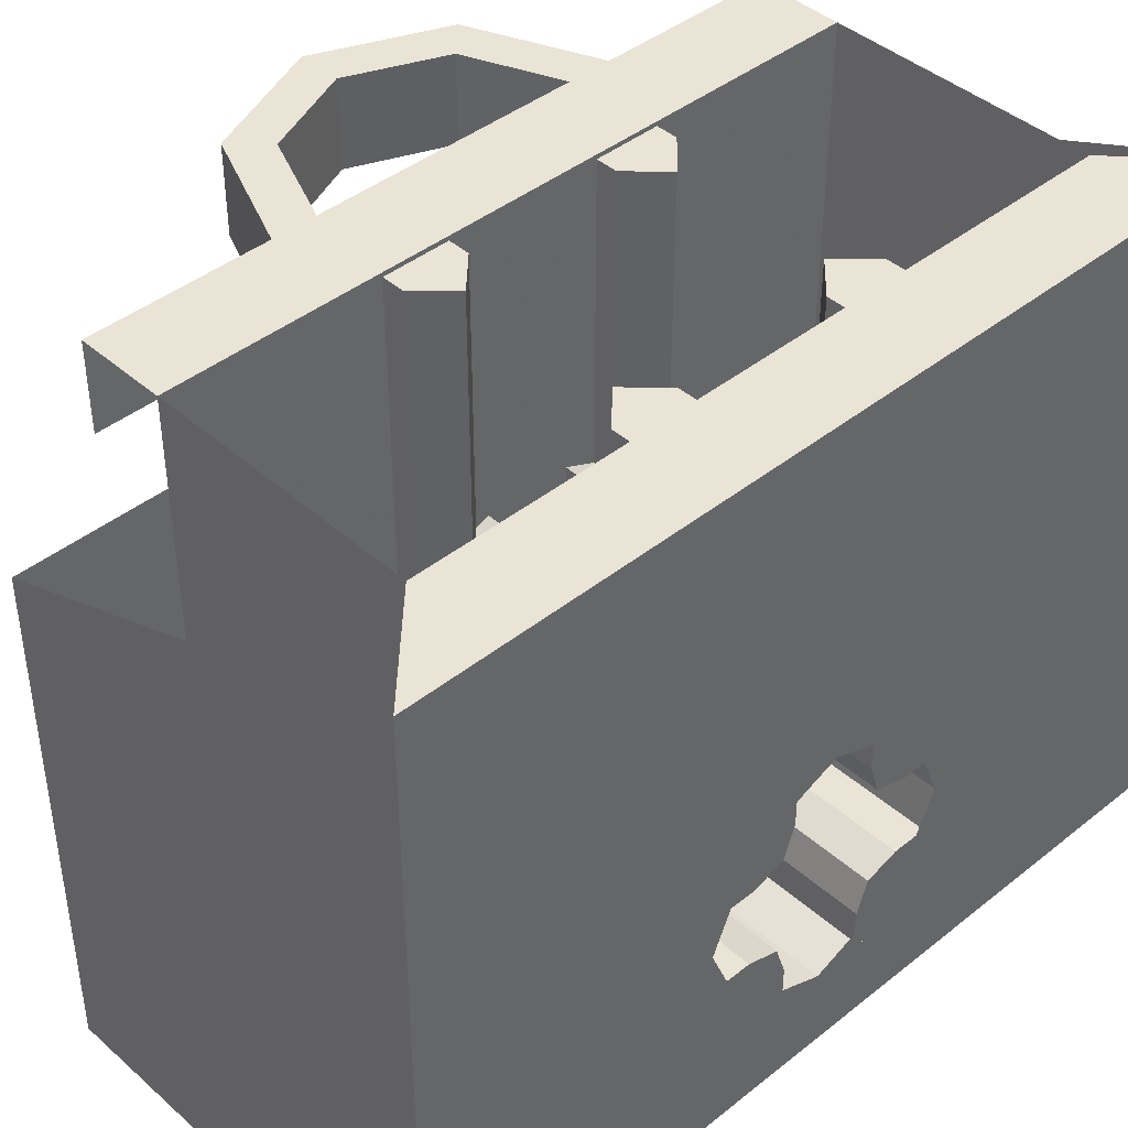
<metadata>
{"format":"obj","ext":"obj","renderer":"f3d","projection":"perspective","resolution":1024,"background":"white","views":[{"elev":42.4,"azim":46.4,"up":"+Y"}]}
</metadata>
<code>
v 1.717 1.6 0.2828
v 2 1.6 0.4
v 2 1.4 0.4
v 1.717 1.4 0.2828
v 1.6 1.6 0
v 1.717 1.6 0.2828
v 1.717 1.4 0.2828
v 1.6 1.4 0
v 1.717 1.6 -0.2828
v 1.6 1.6 0
v 1.6 1.4 0
v 1.717 1.4 -0.2828
v 2 1.6 -0.4
v 1.717 1.6 -0.2828
v 1.717 1.4 -0.2828
v 2 1.4 -0.4
v 1.788 1.6 0.2121
v 2 1.6 0.3
v 2 1.4 0.3
v 1.788 1.4 0.2121
v 1.7 1.6 0
v 1.788 1.6 0.2121
v 1.788 1.4 0.2121
v 1.7 1.4 0
v 1.788 1.6 -0.2121
v 1.7 1.6 0
v 1.7 1.4 0
v 1.788 1.4 -0.2121
v 2 1.6 -0.3
v 1.788 1.6 -0.2121
v 1.788 1.4 -0.2121
v 2 1.4 -0.3
v 2 1.6 0.4
v 1.717 1.6 0.2828
v 1.788 1.6 0.2121
v 2 1.6 0.3
v 1.717 1.6 0.2828
v 1.6 1.6 0
v 1.7 1.6 0
v 1.788 1.6 0.2121
v 1.6 1.6 0
v 1.717 1.6 -0.2828
v 1.788 1.6 -0.2121
v 1.7 1.6 0
v 1.717 1.6 -0.2828
v 2 1.6 -0.4
v 2 1.6 -0.3
v 1.788 1.6 -0.2121
v 2 1.6 0.8
v 2.2 1.6 0.8
v 2.2 1.6 -0.8
v 2 1.6 -0.8
v 3 1.6 -1
v 2.8 1.6 -0.8
v 2.8 1.6 0.8
v 3 1.6 1
v 2 1.6 -0.8
v 2 1.4 -0.8
v 2 1.4 -0.4
v 2 1.6 -0.4
v 2 1.6 -0.3
v 2 1.4 -0.3
v 2 1.4 0.3
v 2 1.6 0.3
v 2 1.4 0.4
v 2 1.4 0.8
v 2 1.6 0.8
v 2 1.6 0.4
v 3 0 1
v 2 0 1
v 2 0 -1
v 3 0 -1
v 2 1.2 1
v 2 0 1
v 3 0 1
v 3 1.6 1
v 2 1.2 -1
v 3 1.6 -1
v 3 0 -1
v 2 0 -1
v 2 0.7772 0.1148
v 2 0.6148 0.2772
v 2 0.65 0.2598
v 2 0.7598 0.15
v 2 0.7598 0.15
v 2 0.65 0.2598
v 2 0.6826 0.238
v 2 0.738 0.1826
v 2 0.738 0.1826
v 2 0.6826 0.238
v 2 0.7121 0.2121
v 2 0.6148 -0.2772
v 2 0.7772 -0.1148
v 2 0.7598 -0.15
v 2 0.65 -0.2598
v 2 0.65 -0.2598
v 2 0.7598 -0.15
v 2 0.738 -0.1826
v 2 0.6826 -0.238
v 2 0.6826 -0.238
v 2 0.738 -0.1826
v 2 0.7121 -0.2121
v 2 0.2228 -0.1148
v 2 0.3852 -0.2772
v 2 0.35 -0.2598
v 2 0.2402 -0.15
v 2 0.2402 -0.15
v 2 0.35 -0.2598
v 2 0.3174 -0.238
v 2 0.262 -0.1826
v 2 0.262 -0.1826
v 2 0.3174 -0.238
v 2 0.2879 -0.2121
v 2 0.3852 0.2772
v 2 0.2228 0.1148
v 2 0.2402 0.15
v 2 0.35 0.2598
v 2 0.35 0.2598
v 2 0.2402 0.15
v 2 0.262 0.1826
v 2 0.3174 0.238
v 2 0.3174 0.238
v 2 0.262 0.1826
v 2 0.2879 0.2121
v 2 0.6148 0.2772
v 2 0.7772 0.1148
v 2 0.625 0.125
v 2 0.625 0.125
v 2 0.6 0.2
v 2 0.6 0.2801
v 2 0.6148 0.2772
v 2 0.7 0.1
v 2 0.625 0.125
v 2 0.7772 0.1148
v 2 0.7801 0.1
v 2 0.625 -0.125
v 2 0.7772 -0.1148
v 2 0.6148 -0.2772
v 2 0.625 -0.125
v 2 0.7 -0.1
v 2 0.7801 -0.1
v 2 0.7772 -0.1148
v 2 0.6 -0.2801
v 2 0.6 -0.2
v 2 0.625 -0.125
v 2 0.6148 -0.2772
v 2 0.4 -0.2
v 2 0.4 -0.2801
v 2 0.3852 -0.2772
v 2 0.375 -0.125
v 2 0.3852 -0.2772
v 2 0.2228 -0.1148
v 2 0.375 -0.125
v 2 0.2228 -0.1148
v 2 0.2199 -0.1
v 2 0.3 -0.1
v 2 0.375 -0.125
v 2 0.2228 0.1148
v 2 0.3852 0.2772
v 2 0.375 0.125
v 2 0.2199 0.1
v 2 0.2228 0.1148
v 2 0.375 0.125
v 2 0.3 0.1
v 2 0.4 0.2
v 2 0.375 0.125
v 2 0.3852 0.2772
v 2 0.4 0.2801
v 3 0.2228 0.1148
v 3 0.3852 0.2772
v 3 0.35 0.2598
v 3 0.2402 0.15
v 3 0.2402 0.15
v 3 0.35 0.2598
v 3 0.3174 0.238
v 3 0.262 0.1826
v 3 0.262 0.1826
v 3 0.3174 0.238
v 3 0.2879 0.2121
v 3 0.3852 -0.2772
v 3 0.2228 -0.1148
v 3 0.2402 -0.15
v 3 0.35 -0.2598
v 3 0.35 -0.2598
v 3 0.2402 -0.15
v 3 0.262 -0.1826
v 3 0.3174 -0.238
v 3 0.3174 -0.238
v 3 0.262 -0.1826
v 3 0.2879 -0.2121
v 3 0.7772 -0.1148
v 3 0.6148 -0.2772
v 3 0.65 -0.2598
v 3 0.7598 -0.15
v 3 0.7598 -0.15
v 3 0.65 -0.2598
v 3 0.6826 -0.238
v 3 0.738 -0.1826
v 3 0.738 -0.1826
v 3 0.6826 -0.238
v 3 0.7121 -0.2121
v 3 0.6148 0.2772
v 3 0.7772 0.1148
v 3 0.7598 0.15
v 3 0.65 0.2598
v 3 0.65 0.2598
v 3 0.7598 0.15
v 3 0.738 0.1826
v 3 0.6826 0.238
v 3 0.6826 0.238
v 3 0.738 0.1826
v 3 0.7121 0.2121
v 3 0.3852 0.2772
v 3 0.2228 0.1148
v 3 0.375 0.125
v 3 0.375 0.125
v 3 0.4 0.2
v 3 0.4 0.2801
v 3 0.3852 0.2772
v 3 0.3 0.1
v 3 0.375 0.125
v 3 0.2228 0.1148
v 3 0.2199 0.1
v 3 0.375 -0.125
v 3 0.2228 -0.1148
v 3 0.3852 -0.2772
v 3 0.375 -0.125
v 3 0.3 -0.1
v 3 0.2199 -0.1
v 3 0.2228 -0.1148
v 3 0.4 -0.2801
v 3 0.4 -0.2
v 3 0.375 -0.125
v 3 0.3852 -0.2772
v 3 0.6 -0.2
v 3 0.6 -0.2801
v 3 0.6148 -0.2772
v 3 0.625 -0.125
v 3 0.6148 -0.2772
v 3 0.7772 -0.1148
v 3 0.625 -0.125
v 3 0.7772 -0.1148
v 3 0.7801 -0.1
v 3 0.7 -0.1
v 3 0.625 -0.125
v 3 0.7772 0.1148
v 3 0.6148 0.2772
v 3 0.625 0.125
v 3 0.7801 0.1
v 3 0.7772 0.1148
v 3 0.625 0.125
v 3 0.7 0.1
v 3 0.6 0.2
v 3 0.625 0.125
v 3 0.6148 0.2772
v 3 0.6 0.2801
v 3 0.6 0.2801
v 3 0.5 0.3
v 2 0.5 0.3
v 2 0.6 0.2801
v 3 0.6 -0.2801
v 3 0.5 -0.3
v 2 0.5 -0.3
v 2 0.6 -0.2801
v 3 0.4 -0.2801
v 3 0.5 -0.3
v 2 0.5 -0.3
v 2 0.4 -0.2801
v 3 0.2199 -0.1
v 3 0.2 0
v 2 0.2 0
v 2 0.2199 -0.1
v 3 0.2199 0.1
v 3 0.2 0
v 2 0.2 0
v 2 0.2199 0.1
v 3 0.4 0.2801
v 3 0.5 0.3
v 2 0.5 0.3
v 2 0.4 0.2801
v 3 0.6 0.2
v 3 0.6 0.2801
v 2 0.6 0.2801
v 2 0.6 0.2
v 3 0.6 0.2
v 2 0.6 0.2
v 2 0.625 0.125
v 3 0.625 0.125
v 3 0.625 0.125
v 2 0.625 0.125
v 2 0.7 0.1
v 3 0.7 0.1
v 3 0.7 0.1
v 2 0.7 0.1
v 2 0.7801 0.1
v 3 0.7801 0.1
v 3 0.7 -0.1
v 3 0.7801 -0.1
v 2 0.7801 -0.1
v 2 0.7 -0.1
v 3 0.7 -0.1
v 2 0.7 -0.1
v 2 0.625 -0.125
v 3 0.625 -0.125
v 3 0.625 -0.125
v 2 0.625 -0.125
v 2 0.6 -0.2
v 3 0.6 -0.2
v 3 0.6 -0.2
v 2 0.6 -0.2
v 2 0.6 -0.2801
v 3 0.6 -0.2801
v 3 0.4 -0.2801
v 2 0.4 -0.2801
v 2 0.4 -0.2
v 3 0.4 -0.2
v 3 0.4 -0.2
v 2 0.4 -0.2
v 2 0.375 -0.125
v 3 0.375 -0.125
v 3 0.375 -0.125
v 2 0.375 -0.125
v 2 0.3 -0.1
v 3 0.3 -0.1
v 3 0.3 -0.1
v 2 0.3 -0.1
v 2 0.2199 -0.1
v 3 0.2199 -0.1
v 3 0.2199 0.1
v 2 0.2199 0.1
v 2 0.3 0.1
v 3 0.3 0.1
v 3 0.3 0.1
v 2 0.3 0.1
v 2 0.375 0.125
v 3 0.375 0.125
v 3 0.375 0.125
v 2 0.375 0.125
v 2 0.4 0.2
v 3 0.4 0.2
v 3 0.4 0.2
v 2 0.4 0.2
v 2 0.4 0.2801
v 3 0.4 0.2801
v 2 0.5 0.3
v 2 0.5392 0.2974
v 2 0.5776 0.2898
v 2 0.6148 0.2772
v 2 0.5 -0.3
v 2 0.5392 -0.2974
v 2 0.5776 -0.2898
v 2 0.6148 -0.2772
v 2 0.5 -0.3
v 2 0.4608 -0.2974
v 2 0.4224 -0.2898
v 2 0.3852 -0.2772
v 2 0.2 0
v 2 0.2026 -0.03915
v 2 0.2102 -0.07764
v 2 0.2228 -0.1148
v 2 0.2 0
v 2 0.2026 0.03915
v 2 0.2102 0.07764
v 2 0.2228 0.1148
v 2 0.5 0.3
v 2 0.4608 0.2974
v 2 0.4224 0.2898
v 2 0.3852 0.2772
v 3 0.5 0.3
v 3 0.5392 0.2974
v 3 0.5776 0.2898
v 3 0.6148 0.2772
v 3 0.5 -0.3
v 3 0.5392 -0.2974
v 3 0.5776 -0.2898
v 3 0.6148 -0.2772
v 3 0.5 -0.3
v 3 0.4608 -0.2974
v 3 0.4224 -0.2898
v 3 0.3852 -0.2772
v 3 0.2 0
v 3 0.2026 -0.03915
v 3 0.2102 -0.07764
v 3 0.2228 -0.1148
v 3 0.2 0
v 3 0.2026 0.03915
v 3 0.2102 0.07764
v 3 0.2228 0.1148
v 3 0.5 0.3
v 3 0.4608 0.2974
v 3 0.4224 0.2898
v 3 0.3852 0.2772
v 2 0.8 0.3
v 2 0.7121 0.2121
v 2 0.5 0.3
v 2 0.8 0.3
v 2 0.8 0
v 2 0.7121 0.2121
v 2 0.8 -0.3
v 2 0.7121 -0.2121
v 2 0.8 0
v 2 0.8 -0.3
v 2 0.5 -0.3
v 2 0.7121 -0.2121
v 2 0.2 -0.3
v 2 0.2879 -0.2121
v 2 0.5 -0.3
v 2 0.2 -0.3
v 2 0.2 0
v 2 0.2879 -0.2121
v 2 0.2 0.3
v 2 0.2879 0.2121
v 2 0.2 0
v 2 0.2 0.3
v 2 0.5 0.3
v 2 0.2879 0.2121
v 3 0.8 0.3
v 3 0.7121 0.2121
v 3 0.5 0.3
v 3 0.8 0.3
v 3 0.8 0
v 3 0.7121 0.2121
v 3 0.8 -0.3
v 3 0.7121 -0.2121
v 3 0.8 0
v 3 0.8 -0.3
v 3 0.5 -0.3
v 3 0.7121 -0.2121
v 3 0.2 -0.3
v 3 0.2879 -0.2121
v 3 0.5 -0.3
v 3 0.2 -0.3
v 3 0.2 0
v 3 0.2879 -0.2121
v 3 0.2 0.3
v 3 0.2879 0.2121
v 3 0.2 0
v 3 0.2 0.3
v 3 0.5 0.3
v 3 0.2879 0.2121
v 2.2 0.7801 -0.1
v 2.2 0.8 0
v 2 0.8 0
v 2 0.7801 -0.1
v 2 0.8 0
v 2.2 0.8 0
v 2.2 0.7801 0.1
v 2 0.7801 0.1
v 3 0.7801 -0.1
v 3 0.8 0
v 2.8 0.8 0
v 2.8 0.7801 -0.1
v 2.8 0.8 0
v 3 0.8 0
v 3 0.7801 0.1
v 2.8 0.7801 0.1
v 3 0 -1
v 3 0.2 -0.3
v 3 0.2 0.3
v 3 0 1
v 3 1.6 1
v 3 0 1
v 3 0.2 0.3
v 3 0.8 0.3
v 3 1.6 -1
v 3 1.6 1
v 3 0.8 0.3
v 3 0.8 -0.3
v 3 1.6 -1
v 3 0.8 -0.3
v 3 0.2 -0.3
v 3 0 -1
v 2 0 1
v 2 0.2 0.3
v 2 0.2 -0.3
v 2 0 -1
v 2 0 -1
v 2 0.2 -0.3
v 2 0.8 -0.3
v 2 1.2 -1
v 2 1.2 1
v 2 1.2 -1
v 2 0.8 -0.3
v 2 0.8 0.3
v 2 0 1
v 2 1.2 1
v 2 0.8 0.3
v 2 0.2 0.3
v 2.2 0.475 0.475
v 2.2 0.15 0.475
v 2.8 0.15 0.475
v 2.8 0.475 0.475
v 2.8 0.15 0.475
v 2.2 0.15 0.475
v 2.2 0.15 0.8
v 2.8 0.15 0.8
v 2.8 0.92 0.1
v 2.8 0.7801 0.1
v 2.2 0.7801 0.1
v 2.2 0.92 0.1
v 2.8 0.72 0.2414
v 2.2 0.72 0.2414
v 2.2 0.72 0.375
v 2.8 0.72 0.375
v 2.2 0.72 0.375
v 2.2 0.475 0.475
v 2.8 0.475 0.475
v 2.8 0.72 0.375
v 2.8 0.8586 0.2414
v 2.8 0.92 0.1
v 2.2 0.92 0.1
v 2.2 0.8586 0.2414
v 2.8 0.8586 0.2414
v 2.2 0.8586 0.2414
v 2.2 0.72 0.2414
v 2.8 0.72 0.2414
v 2.2 0.8586 0.2414
v 2.2 0.7801 0.1
v 2.2 0.8 0
v 2.2 1.6 0.8
v 2.2 0.72 0.2414
v 2.2 0.8586 0.2414
v 2.2 1.6 0.8
v 2.2 0.15 0.475
v 2.2 0.15 0.8
v 2.2 0.15 0.475
v 2.2 1.6 0.8
v 2.8 0.8 0
v 2.8 0.7801 0.1
v 2.8 0.8586 0.2414
v 2.8 1.6 0.8
v 2.8 1.6 0.8
v 2.8 0.8586 0.2414
v 2.8 0.72 0.2414
v 2.8 0.15 0.475
v 2.8 0.15 0.475
v 2.8 0.15 0.8
v 2.8 1.6 0.8
v 2.2 1.6 0.8
v 2.8 1.6 0.8
v 2.8 0.15 0.8
v 2.2 0.15 0.8
v 2.8 0.15 -0.475
v 2.2 0.15 -0.475
v 2.2 0.475 -0.475
v 2.8 0.475 -0.475
v 2.8 0.15 -0.475
v 2.8 0.15 -0.8
v 2.2 0.15 -0.8
v 2.2 0.15 -0.475
v 2.2 0.92 -0.1
v 2.2 0.7801 -0.1
v 2.8 0.7801 -0.1
v 2.8 0.92 -0.1
v 2.8 0.72 -0.2414
v 2.8 0.72 -0.375
v 2.2 0.72 -0.375
v 2.2 0.72 -0.2414
v 2.8 0.475 -0.475
v 2.2 0.475 -0.475
v 2.2 0.72 -0.375
v 2.8 0.72 -0.375
v 2.2 0.8586 -0.2414
v 2.2 0.92 -0.1
v 2.8 0.92 -0.1
v 2.8 0.8586 -0.2414
v 2.8 0.72 -0.2414
v 2.2 0.72 -0.2414
v 2.2 0.8586 -0.2414
v 2.8 0.8586 -0.2414
v 2.2 0.8 0
v 2.2 0.7801 -0.1
v 2.2 0.8586 -0.2414
v 2.2 1.6 -0.8
v 2.2 1.6 -0.8
v 2.2 0.8586 -0.2414
v 2.2 0.72 -0.2414
v 2.2 0.15 -0.475
v 2.2 0.15 -0.475
v 2.2 0.15 -0.8
v 2.2 1.6 -0.8
v 2.8 0.8586 -0.2414
v 2.8 0.7801 -0.1
v 2.8 0.8 0
v 2.8 1.6 -0.8
v 2.8 0.72 -0.2414
v 2.8 0.8586 -0.2414
v 2.8 1.6 -0.8
v 2.8 0.15 -0.475
v 2.8 0.15 -0.8
v 2.8 0.15 -0.475
v 2.8 1.6 -0.8
v 2.2 0.15 -0.8
v 2.8 0.15 -0.8
v 2.8 1.6 -0.8
v 2.2 1.6 -0.8
v 2.8 0.8 0
v 2.8 1.6 0.8
v 2.8 1.6 -0.8
v 2.2 0.8 0
v 2.2 1.6 -0.8
v 2.2 1.6 0.8
v 2.2 1.59 -0.175
v 2.25 1.59 -0.175
v 2.25 1.59 -0.325
v 2.2 1.59 -0.325
v 2.25 1.59 -0.325
v 2.25 0.72 -0.325
v 2.2 0.72 -0.325
v 2.2 1.59 -0.325
v 2.2 1.59 -0.175
v 2.2 0.72 -0.175
v 2.25 0.72 -0.175
v 2.25 1.59 -0.175
v 2.25 1.59 -0.175
v 2.325 1.59 -0.25
v 2.25 1.59 -0.325
v 2.325 1.59 -0.25
v 2.25 1.59 -0.175
v 2.25 0.72 -0.175
v 2.325 0.72 -0.25
v 2.325 1.59 -0.25
v 2.325 0.72 -0.25
v 2.25 0.72 -0.325
v 2.25 1.59 -0.325
v 2.2 1.59 0.175
v 2.25 1.59 0.175
v 2.25 1.59 0.325
v 2.2 1.59 0.325
v 2.25 1.59 0.325
v 2.25 0.72 0.325
v 2.2 0.72 0.325
v 2.2 1.59 0.325
v 2.2 1.59 0.175
v 2.2 0.72 0.175
v 2.25 0.72 0.175
v 2.25 1.59 0.175
v 2.25 1.59 0.175
v 2.325 1.59 0.25
v 2.25 1.59 0.325
v 2.325 1.59 0.25
v 2.25 1.59 0.175
v 2.25 0.72 0.175
v 2.325 0.72 0.25
v 2.325 1.59 0.25
v 2.325 0.72 0.25
v 2.25 0.72 0.325
v 2.25 1.59 0.325
v 2.8 1.59 -0.175
v 2.75 1.59 -0.175
v 2.75 1.59 -0.325
v 2.8 1.59 -0.325
v 2.75 1.59 -0.325
v 2.75 0.72 -0.325
v 2.8 0.72 -0.325
v 2.8 1.59 -0.325
v 2.8 1.59 -0.175
v 2.8 0.72 -0.175
v 2.75 0.72 -0.175
v 2.75 1.59 -0.175
v 2.75 1.59 -0.175
v 2.675 1.59 -0.25
v 2.75 1.59 -0.325
v 2.675 1.59 -0.25
v 2.75 1.59 -0.175
v 2.75 0.72 -0.175
v 2.675 0.72 -0.25
v 2.675 1.59 -0.25
v 2.675 0.72 -0.25
v 2.75 0.72 -0.325
v 2.75 1.59 -0.325
v 2.8 1.59 0.175
v 2.75 1.59 0.175
v 2.75 1.59 0.325
v 2.8 1.59 0.325
v 2.75 1.59 0.325
v 2.75 0.72 0.325
v 2.8 0.72 0.325
v 2.8 1.59 0.325
v 2.8 1.59 0.175
v 2.8 0.72 0.175
v 2.75 0.72 0.175
v 2.75 1.59 0.175
v 2.75 1.59 0.175
v 2.675 1.59 0.25
v 2.75 1.59 0.325
v 2.675 1.59 0.25
v 2.75 1.59 0.175
v 2.75 0.72 0.175
v 2.675 0.72 0.25
v 2.675 1.59 0.25
v 2.675 0.72 0.25
v 2.75 0.72 0.325
v 2.75 1.59 0.325
g mesh7061167
f 1 3 2
f 3 1 4
f 5 7 6
f 7 5 8
f 9 11 10
f 11 9 12
f 13 15 14
f 15 13 16
g mesh7061173
f 17 18 19
f 19 20 17
f 21 22 23
f 23 24 21
f 25 26 27
f 27 28 25
f 29 30 31
f 31 32 29
g mesh7061177
f 33 35 34
f 35 33 36
f 37 39 38
f 39 37 40
f 41 43 42
f 43 41 44
f 45 47 46
f 47 45 48
f 49 50 51
f 51 52 49
f 53 54 55
f 55 56 53
g mesh7061180
f 57 58 59
f 59 60 57
g mesh7061182
f 61 62 63
f 63 64 61
g mesh7061184
f 65 66 67
f 67 68 65
g mesh7061186
f 69 70 71
f 71 72 69
f 73 74 75
f 75 76 73
f 77 78 79
f 79 80 77
g mesh7061193
f 81 82 83
f 83 84 81
f 85 86 87
f 87 88 85
f 89 90 91
g mesh7061195
f 92 93 94
f 94 95 92
f 96 97 98
f 98 99 96
f 100 101 102
g mesh7061197
f 103 104 105
f 105 106 103
f 107 108 109
f 109 110 107
f 111 112 113
g mesh7061199
f 114 115 116
f 116 117 114
f 118 119 120
f 120 121 118
f 122 123 124
f 125 126 127
f 128 129 130
f 130 131 128
f 132 133 134
f 134 135 132
f 136 137 138
f 139 140 141
f 141 142 139
f 143 144 145
f 145 146 143
f 147 148 149
f 149 150 147
f 151 152 153
f 154 155 156
f 156 157 154
f 158 159 160
f 161 162 163
f 163 164 161
f 165 166 167
f 167 168 165
g mesh7061203
f 169 170 171
f 171 172 169
f 173 174 175
f 175 176 173
f 177 178 179
g mesh7061205
f 180 181 182
f 182 183 180
f 184 185 186
f 186 187 184
f 188 189 190
g mesh7061207
f 191 192 193
f 193 194 191
f 195 196 197
f 197 198 195
f 199 200 201
g mesh7061209
f 202 203 204
f 204 205 202
f 206 207 208
f 208 209 206
f 210 211 212
f 213 214 215
f 216 217 218
f 218 219 216
f 220 221 222
f 222 223 220
f 224 225 226
f 227 228 229
f 229 230 227
f 231 232 233
f 233 234 231
f 235 236 237
f 237 238 235
f 239 240 241
f 242 243 244
f 244 245 242
f 246 247 248
f 249 250 251
f 251 252 249
f 253 254 255
f 255 256 253
g mesh7061213
f 257 258 259
f 259 260 257
g mesh7061215
f 261 263 262
f 263 261 264
g mesh7061217
f 265 266 267
f 267 268 265
g mesh7061219
f 269 271 270
f 271 269 272
g mesh7061221
f 273 274 275
f 275 276 273
g mesh7061223
f 277 279 278
f 279 277 280
g mesh7061225
f 281 282 283
f 283 284 281
f 285 286 287
f 287 288 285
f 289 290 291
f 291 292 289
f 293 294 295
f 295 296 293
f 297 298 299
f 299 300 297
f 301 302 303
f 303 304 301
f 305 306 307
f 307 308 305
f 309 310 311
f 311 312 309
f 313 314 315
f 315 316 313
f 317 318 319
f 319 320 317
f 321 322 323
f 323 324 321
f 325 326 327
f 327 328 325
f 329 330 331
f 331 332 329
f 333 334 335
f 335 336 333
f 337 338 339
f 339 340 337
f 341 342 343
f 343 344 341
g mesh7061227
f 345 346 347
f 347 348 345
g mesh7061229
f 349 351 350
f 351 349 352
g mesh7061231
f 353 354 355
f 355 356 353
g mesh7061233
f 357 359 358
f 359 357 360
g mesh7061235
f 361 362 363
f 363 364 361
g mesh7061237
f 365 367 366
f 367 365 368
g mesh7061240
f 369 371 370
f 371 369 372
g mesh7061242
f 373 374 375
f 375 376 373
g mesh7061244
f 377 379 378
f 379 377 380
g mesh7061246
f 381 382 383
f 383 384 381
g mesh7061248
f 385 387 386
f 387 385 388
g mesh7061250
f 389 390 391
f 391 392 389
g mesh7061253
f 393 394 395
f 396 397 398
f 399 400 401
f 402 403 404
f 405 406 407
f 408 409 410
f 411 412 413
f 414 415 416
g mesh7061255
f 417 419 418
f 420 422 421
f 423 425 424
f 426 428 427
f 429 431 430
f 432 434 433
f 435 437 436
f 438 440 439
f 441 442 443
f 443 444 441
f 445 446 447
f 447 448 445
f 449 450 451
f 451 452 449
f 453 454 455
f 455 456 453
f 457 458 459
f 459 460 457
f 461 462 463
f 463 464 461
f 465 466 467
f 467 468 465
f 469 470 471
f 471 472 469
f 473 474 475
f 475 476 473
f 477 478 479
f 479 480 477
f 481 482 483
f 483 484 481
f 485 486 487
f 487 488 485
f 489 490 491
f 491 492 489
g mesh7061257
f 493 494 495
f 495 496 493
g mesh7061259
f 497 498 499
f 499 500 497
g mesh7061261
f 501 502 503
f 503 504 501
f 505 506 507
f 507 508 505
g mesh7061263
f 509 510 511
f 511 512 509
g mesh7061265
f 513 514 515
f 515 516 513
f 517 518 519
f 519 520 517
f 521 522 523
f 523 524 521
f 525 526 527
f 528 529 530
f 530 531 528
f 532 533 534
f 534 535 532
f 536 537 538
g mesh7061267
f 539 540 541
f 541 542 539
f 543 544 545
f 545 546 543
g mesh7061269
f 547 548 549
f 549 550 547
g mesh7061271
f 551 552 553
f 553 554 551
g mesh7061273
f 555 556 557
f 557 558 555
f 559 560 561
f 561 562 559
g mesh7061275
f 563 564 565
f 565 566 563
g mesh7061277
f 567 568 569
f 569 570 567
f 571 572 573
f 573 574 571
f 575 576 577
f 577 578 575
f 579 580 581
f 582 583 584
f 584 585 582
f 586 587 588
f 588 589 586
f 590 591 592
g mesh7061279
f 593 594 595
f 595 596 593
f 597 598 599
f 600 601 602
g mesh7061282
f 603 604 605
f 605 606 603
f 607 608 609
f 609 610 607
f 611 612 613
f 613 614 611
f 615 616 617
g mesh7061284
f 618 619 620
f 620 621 618
f 622 623 624
f 624 625 622
g mesh7061288
f 626 628 627
f 628 626 629
f 630 632 631
f 632 630 633
f 634 636 635
f 636 634 637
f 638 640 639
g mesh7061290
f 641 643 642
f 643 641 644
f 645 647 646
f 647 645 648
g mesh7061294
f 649 651 650
f 651 649 652
f 653 655 654
f 655 653 656
f 657 659 658
f 659 657 660
f 661 663 662
g mesh7061296
f 664 666 665
f 666 664 667
f 668 670 669
f 670 668 671
g mesh7061300
f 672 673 674
f 674 675 672
f 676 677 678
f 678 679 676
f 680 681 682
f 682 683 680
f 684 685 686
g mesh7061302
f 687 688 689
f 689 690 687
f 691 692 693
f 693 694 691

</code>
